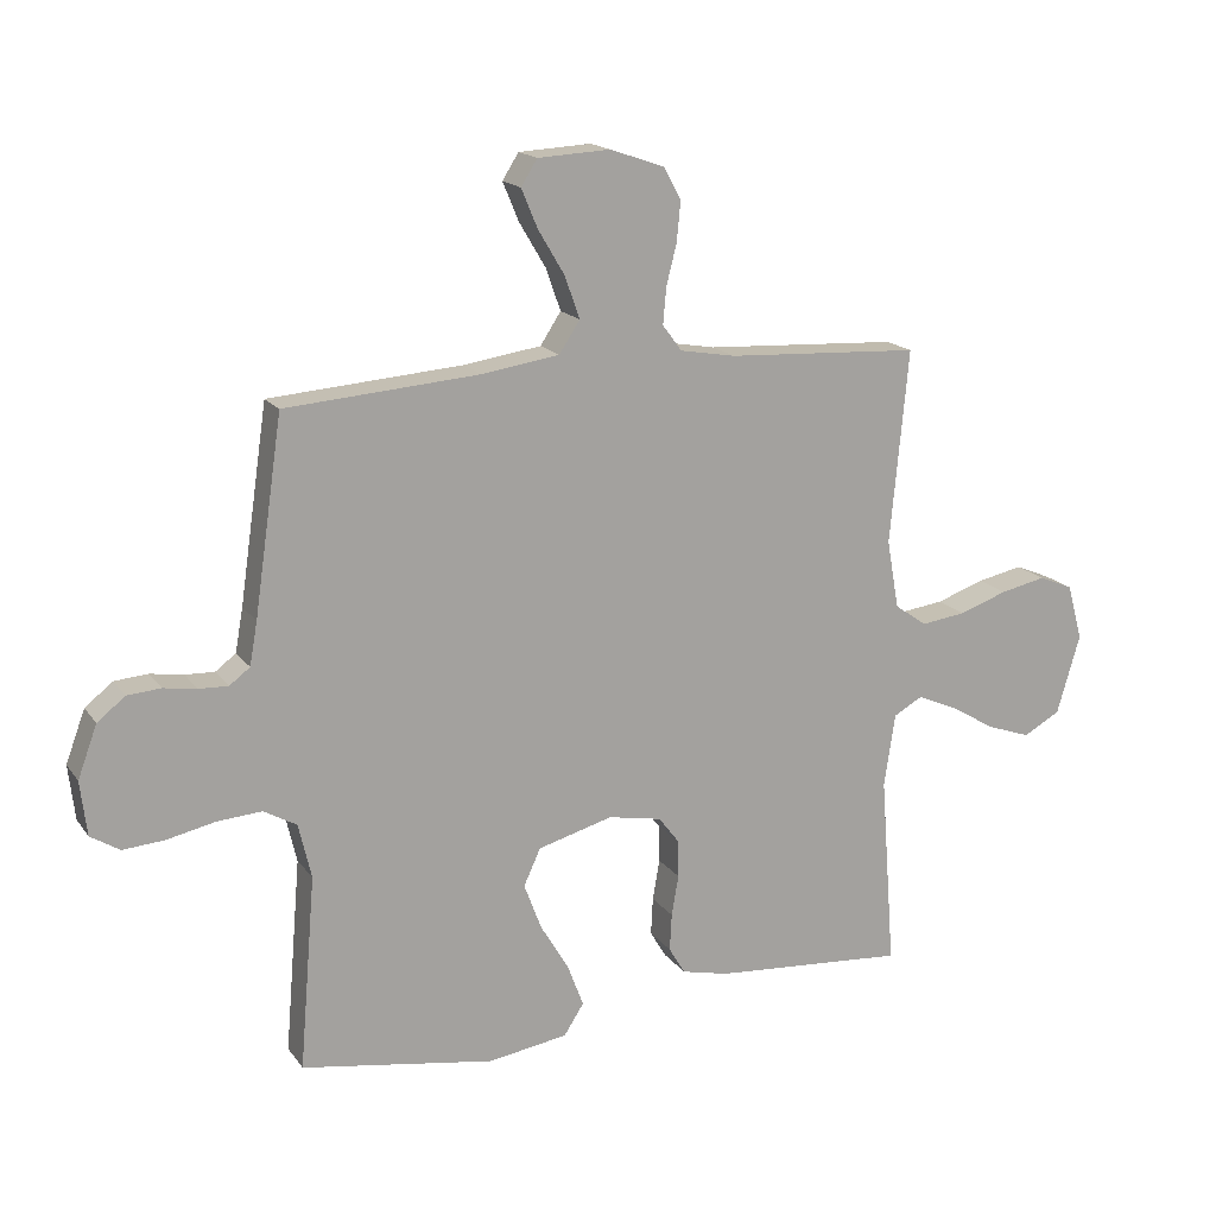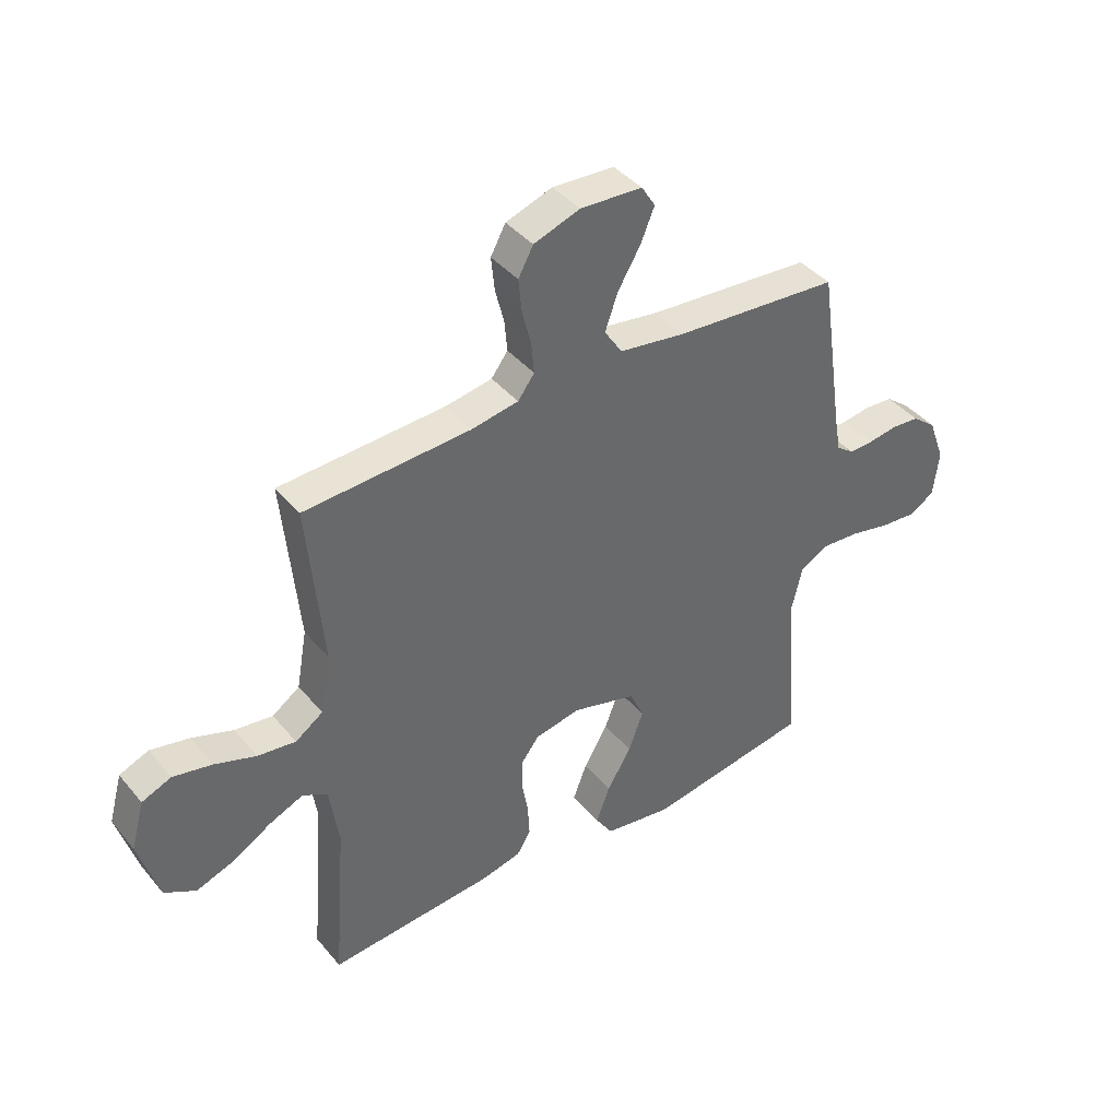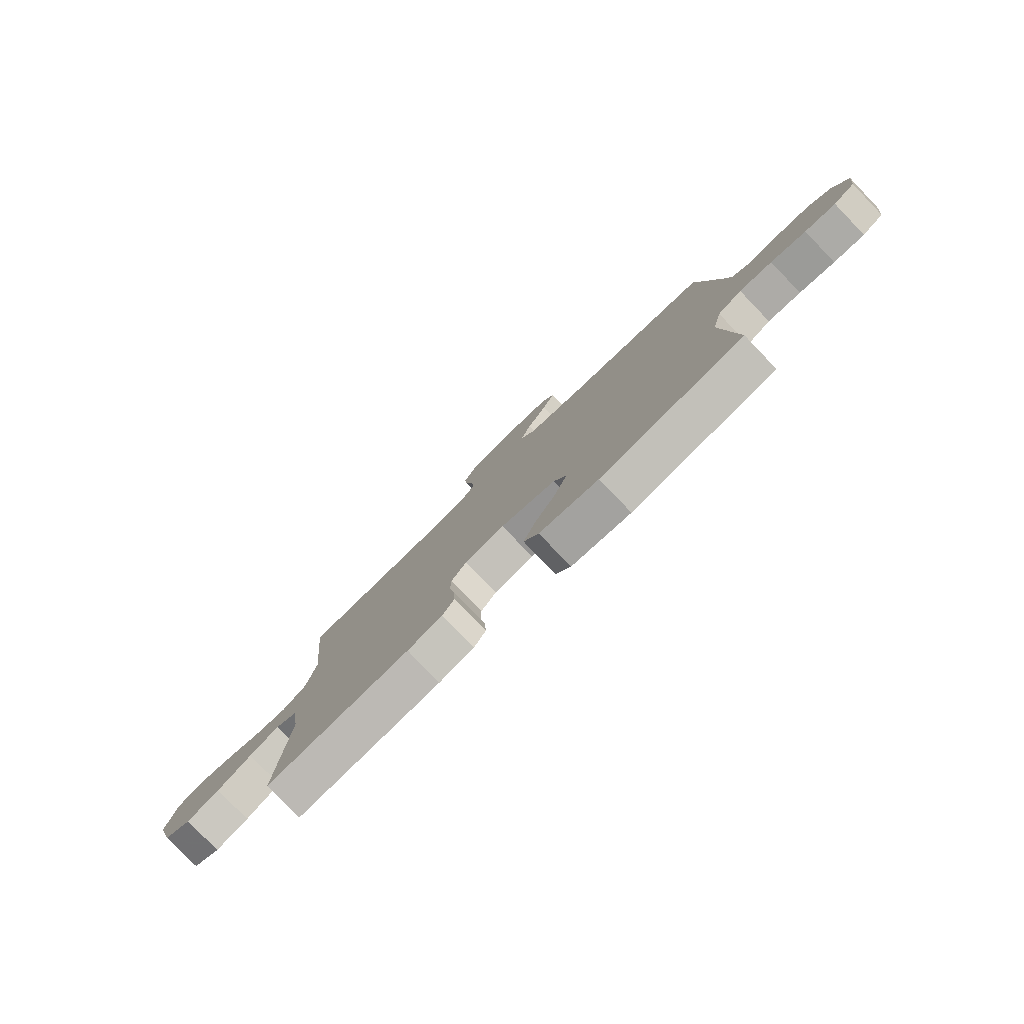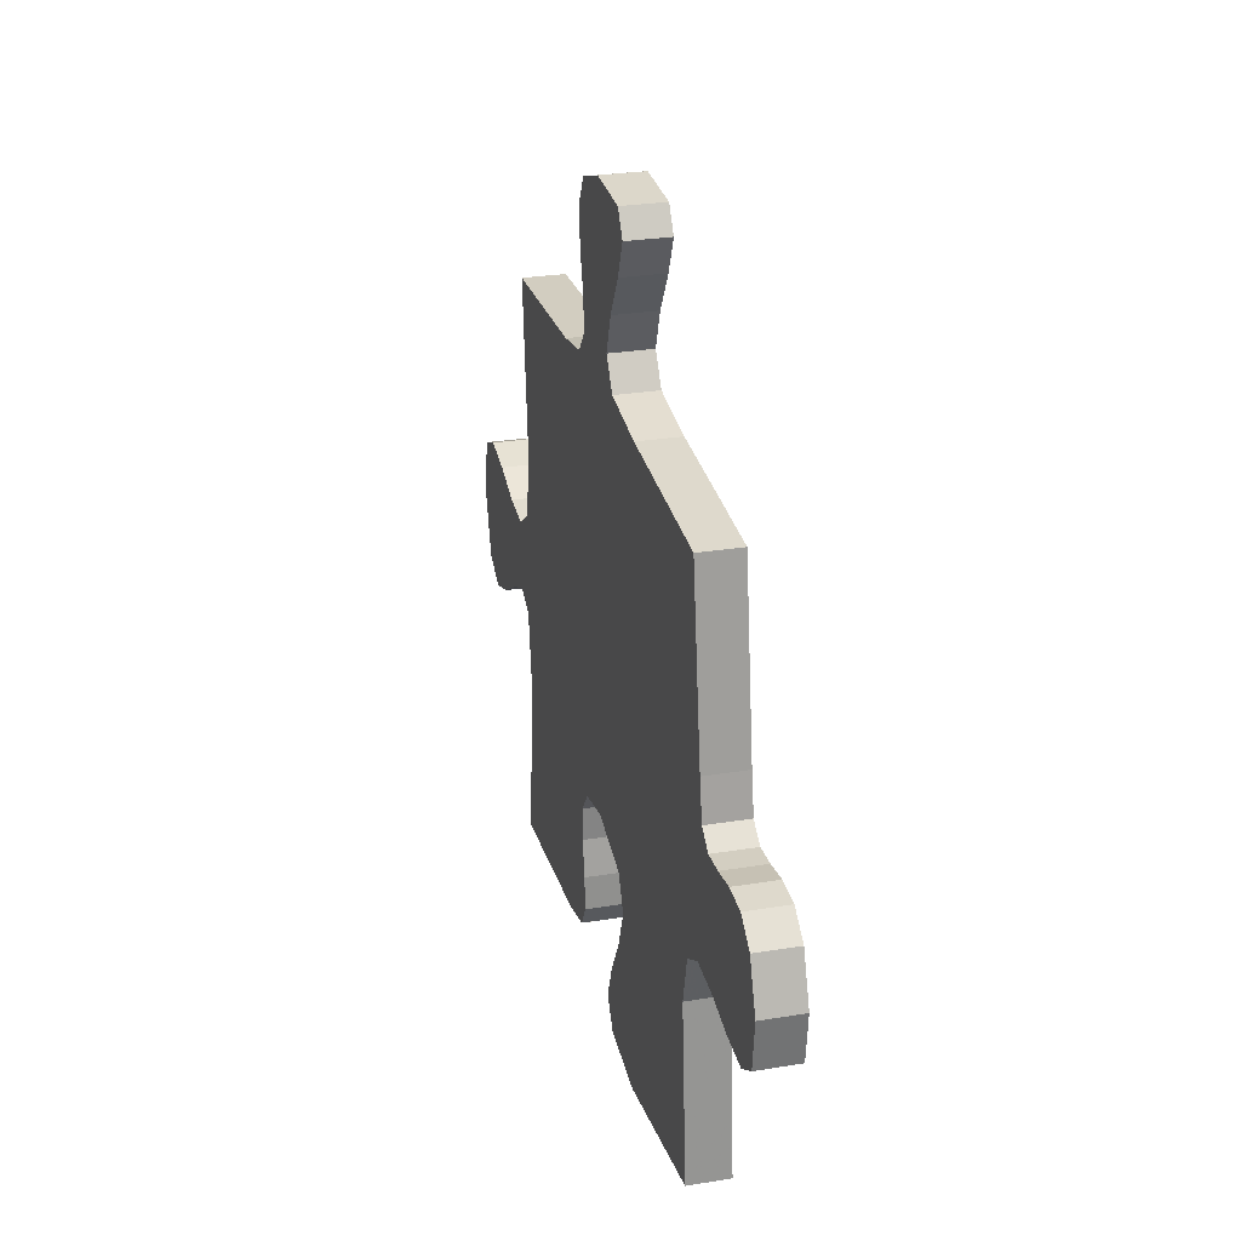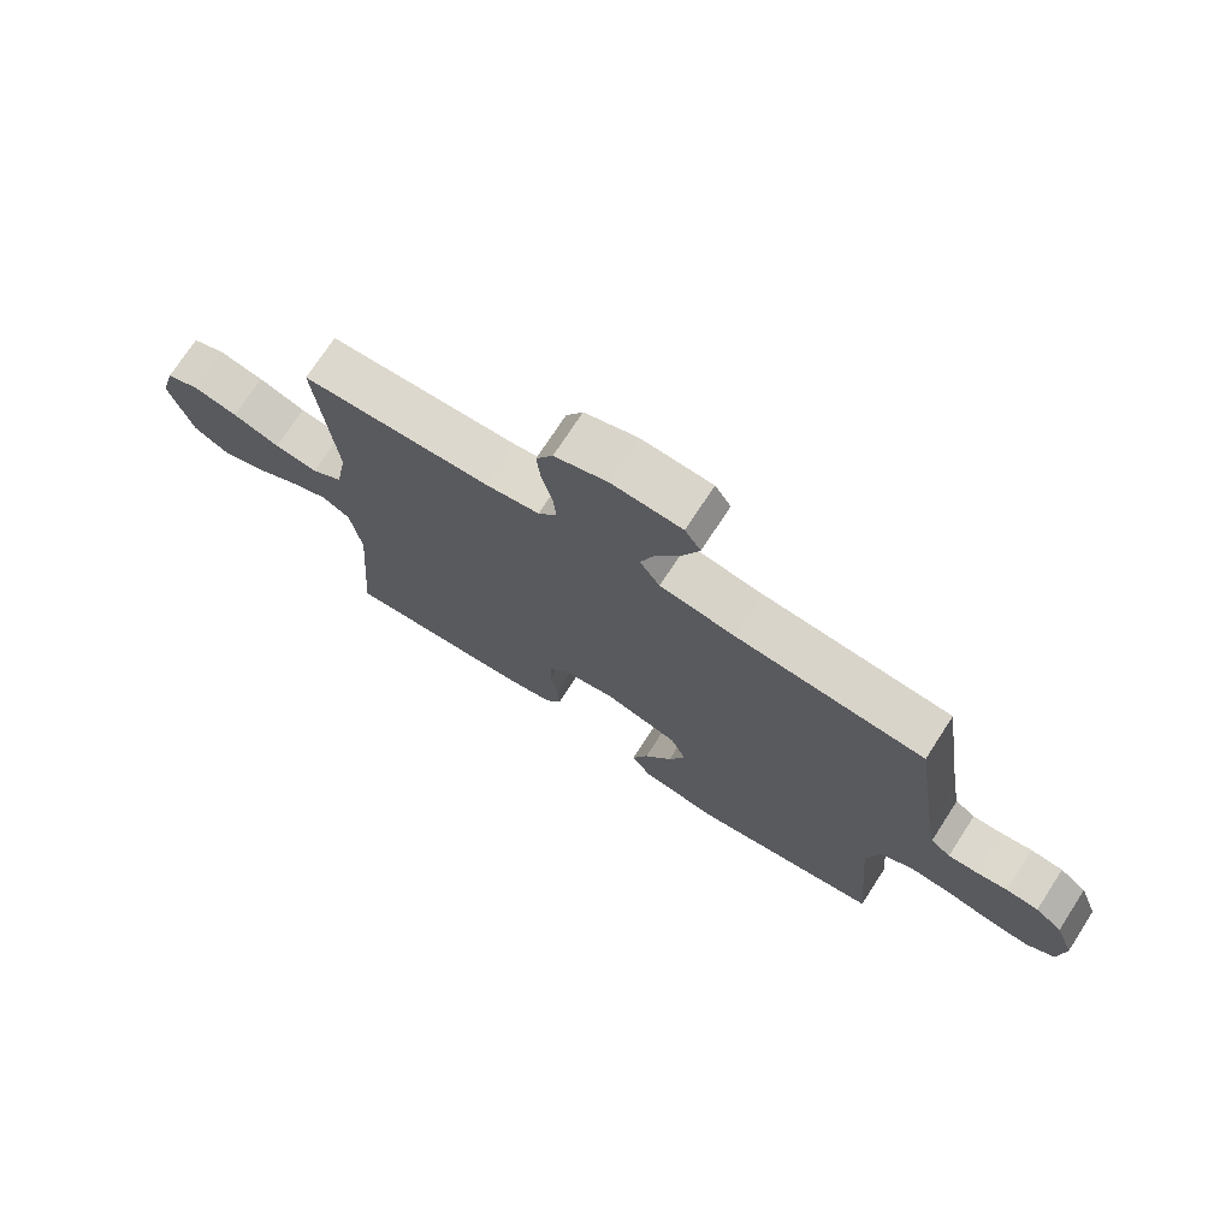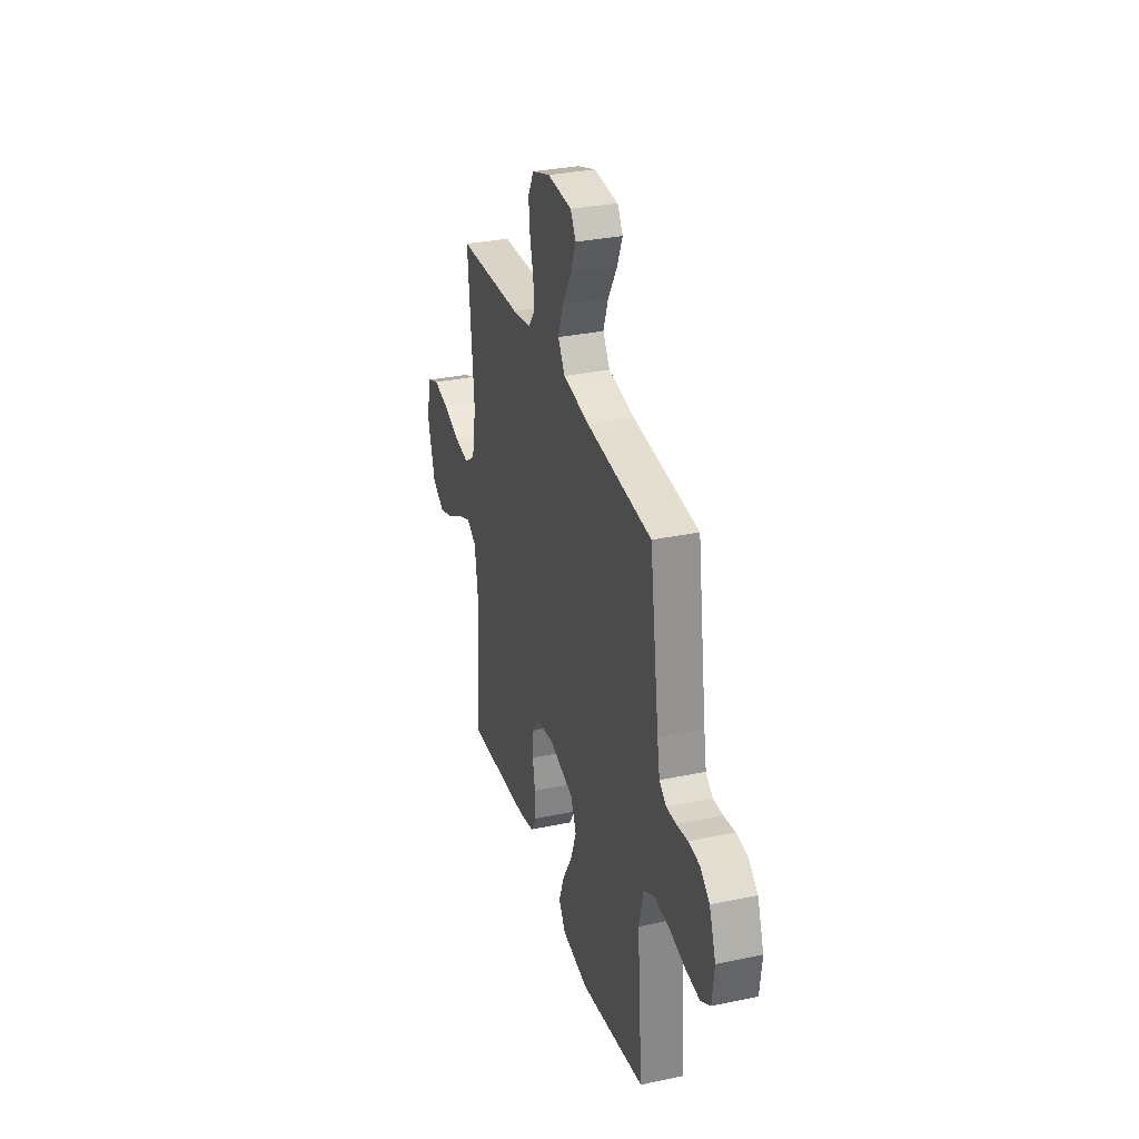
<metadata>
{"format":"obj","ext":"obj","renderer":"f3d","projection":"perspective","resolution":1024,"background":"white","views":[{"elev":16.8,"azim":-24.0,"up":"+Z"},{"elev":40.8,"azim":144.2,"up":"+Z"},{"elev":-79.9,"azim":-136.1,"up":"+Z"},{"elev":27.6,"azim":-104.2,"up":"+Z"},{"elev":73.1,"azim":-147.1,"up":"+Z"},{"elev":31.9,"azim":-106.5,"up":"+Z"}]}
</metadata>
<code>
v 0.5 0.07 0.5
v 0.472 0.07 0.2
v 0.491 0.07 0.094
v 0.541 0.07 0.059
v 0.61 0.07 0.068
v 0.685 0.07 0.094
v 0.756 0.07 0.109
v 0.809 0.07 0.087
v 0.833 0.07 0
v 0.797 0.07 -0.123
v 0.74 0.07 -0.155
v 0.672 0.07 -0.131
v 0.601 0.07 -0.089
v 0.539 0.07 -0.062
v 0.494 0.07 -0.087
v 0.477 0.07 -0.2
v 0.5 0.07 -0.5
v 0.2 0.07 -0.477
v 0.127 0.07 -0.46
v 0.102 0.07 -0.418
v 0.105 0.07 -0.36
v 0.116 0.07 -0.297
v 0.115 0.07 -0.239
v 0.083 0.07 -0.197
v 0 0.07 -0.181
v -0.116 0.07 -0.213
v -0.142 0.07 -0.27
v -0.115 0.07 -0.342
v -0.071 0.07 -0.416
v -0.046 0.07 -0.482
v -0.077 0.07 -0.53
v -0.2 0.07 -0.549
v -0.5 0.07 -0.5
v -0.475 0.07 -0.2
v -0.495 0.07 -0.115
v -0.546 0.07 -0.086
v -0.615 0.07 -0.091
v -0.689 0.07 -0.107
v -0.754 0.07 -0.112
v -0.799 0.07 -0.084
v -0.809 0.07 0
v -0.779 0.07 0.081
v -0.736 0.07 0.115
v -0.684 0.07 0.119
v -0.633 0.07 0.111
v -0.588 0.07 0.109
v -0.556 0.07 0.133
v -0.544 0.07 0.2
v -0.5 0.07 0.5
v -0.2 0.07 0.523
v -0.08 0.07 0.541
v -0.048 0.07 0.59
v -0.071 0.07 0.655
v -0.112 0.07 0.724
v -0.137 0.07 0.784
v -0.112 0.07 0.824
v 0 0.07 0.83
v 0.084 0.07 0.801
v 0.111 0.07 0.751
v 0.105 0.07 0.69
v 0.089 0.07 0.627
v 0.084 0.07 0.571
v 0.114 0.07 0.531
v 0.2 0.07 0.516
v 0.5 0 0.5
v 0.472 0 0.2
v 0.491 0 0.094
v 0.541 0 0.059
v 0.61 0 0.068
v 0.685 0 0.094
v 0.756 0 0.109
v 0.809 0 0.087
v 0.833 0 0
v 0.797 0 -0.123
v 0.74 0 -0.155
v 0.672 0 -0.131
v 0.601 0 -0.089
v 0.539 0 -0.062
v 0.494 0 -0.087
v 0.477 0 -0.2
v 0.5 0 -0.5
v 0.2 0 -0.477
v 0.127 0 -0.46
v 0.102 0 -0.418
v 0.105 0 -0.36
v 0.116 0 -0.297
v 0.115 0 -0.239
v 0.083 0 -0.197
v 0 0 -0.181
v -0.116 0 -0.213
v -0.142 0 -0.27
v -0.115 0 -0.342
v -0.071 0 -0.416
v -0.046 0 -0.482
v -0.077 0 -0.53
v -0.2 0 -0.549
v -0.5 0 -0.5
v -0.475 0 -0.2
v -0.495 0 -0.115
v -0.546 0 -0.086
v -0.615 0 -0.091
v -0.689 0 -0.107
v -0.754 0 -0.112
v -0.799 0 -0.084
v -0.809 0 0
v -0.779 0 0.081
v -0.736 0 0.115
v -0.684 0 0.119
v -0.633 0 0.111
v -0.588 0 0.109
v -0.556 0 0.133
v -0.544 0 0.2
v -0.5 0 0.5
v -0.2 0 0.523
v -0.08 0 0.541
v -0.048 0 0.59
v -0.071 0 0.655
v -0.112 0 0.724
v -0.137 0 0.784
v -0.112 0 0.824
v 0 0 0.83
v 0.084 0 0.801
v 0.111 0 0.751
v 0.105 0 0.69
v 0.089 0 0.627
v 0.084 0 0.571
v 0.114 0 0.531
v 0.2 0 0.516
f 58 59 60 61
f 58 61 62
f 57 58 62
f 56 57 62
f 53 54 55 56
f 52 53 56 62
f 51 52 62 63
f 48 49 50
f 47 48 50 51
f 42 43 44 45
f 42 45 46
f 41 42 46
f 40 41 46
f 37 38 39 40
f 36 37 40 46
f 35 36 46 47
f 31 32 33 34
f 31 34 35
f 28 29 30 31
f 27 28 31 35
f 26 27 35 47
f 19 20 21 22
f 19 22 23
f 16 17 18 19
f 15 16 19 23
f 14 15 23 24
f 10 11 12 13
f 10 13 14
f 9 10 14
f 8 9 14
f 5 6 7 8
f 4 5 8 14
f 3 4 14 24
f 64 1 2
f 25 26 47 51
f 25 51 63 64
f 24 25 64
f 2 3 24 64
f 125 124 123 122
f 126 125 122
f 126 122 121
f 126 121 120
f 120 119 118 117
f 126 120 117 116
f 127 126 116 115
f 114 113 112
f 115 114 112 111
f 109 108 107 106
f 110 109 106
f 110 106 105
f 110 105 104
f 104 103 102 101
f 110 104 101 100
f 111 110 100 99
f 98 97 96 95
f 99 98 95
f 95 94 93 92
f 99 95 92 91
f 111 99 91 90
f 86 85 84 83
f 87 86 83
f 83 82 81 80
f 87 83 80 79
f 88 87 79 78
f 77 76 75 74
f 78 77 74
f 78 74 73
f 78 73 72
f 72 71 70 69
f 78 72 69 68
f 88 78 68 67
f 66 65 128
f 115 111 90 89
f 128 127 115 89
f 128 89 88
f 128 88 67 66
f 1 65 66 2
f 2 66 67 3
f 3 67 68 4
f 4 68 69 5
f 5 69 70 6
f 6 70 71 7
f 7 71 72 8
f 8 72 73 9
f 9 73 74 10
f 10 74 75 11
f 11 75 76 12
f 12 76 77 13
f 13 77 78 14
f 14 78 79 15
f 15 79 80 16
f 16 80 81 17
f 17 81 82 18
f 18 82 83 19
f 19 83 84 20
f 20 84 85 21
f 21 85 86 22
f 22 86 87 23
f 23 87 88 24
f 24 88 89 25
f 25 89 90 26
f 26 90 91 27
f 27 91 92 28
f 28 92 93 29
f 29 93 94 30
f 30 94 95 31
f 31 95 96 32
f 32 96 97 33
f 33 97 98 34
f 34 98 99 35
f 35 99 100 36
f 36 100 101 37
f 37 101 102 38
f 38 102 103 39
f 39 103 104 40
f 40 104 105 41
f 41 105 106 42
f 42 106 107 43
f 43 107 108 44
f 44 108 109 45
f 45 109 110 46
f 46 110 111 47
f 47 111 112 48
f 48 112 113 49
f 49 113 114 50
f 50 114 115 51
f 51 115 116 52
f 52 116 117 53
f 53 117 118 54
f 54 118 119 55
f 55 119 120 56
f 56 120 121 57
f 57 121 122 58
f 58 122 123 59
f 59 123 124 60
f 60 124 125 61
f 61 125 126 62
f 62 126 127 63
f 63 127 128 64
f 64 128 65 1

</code>
